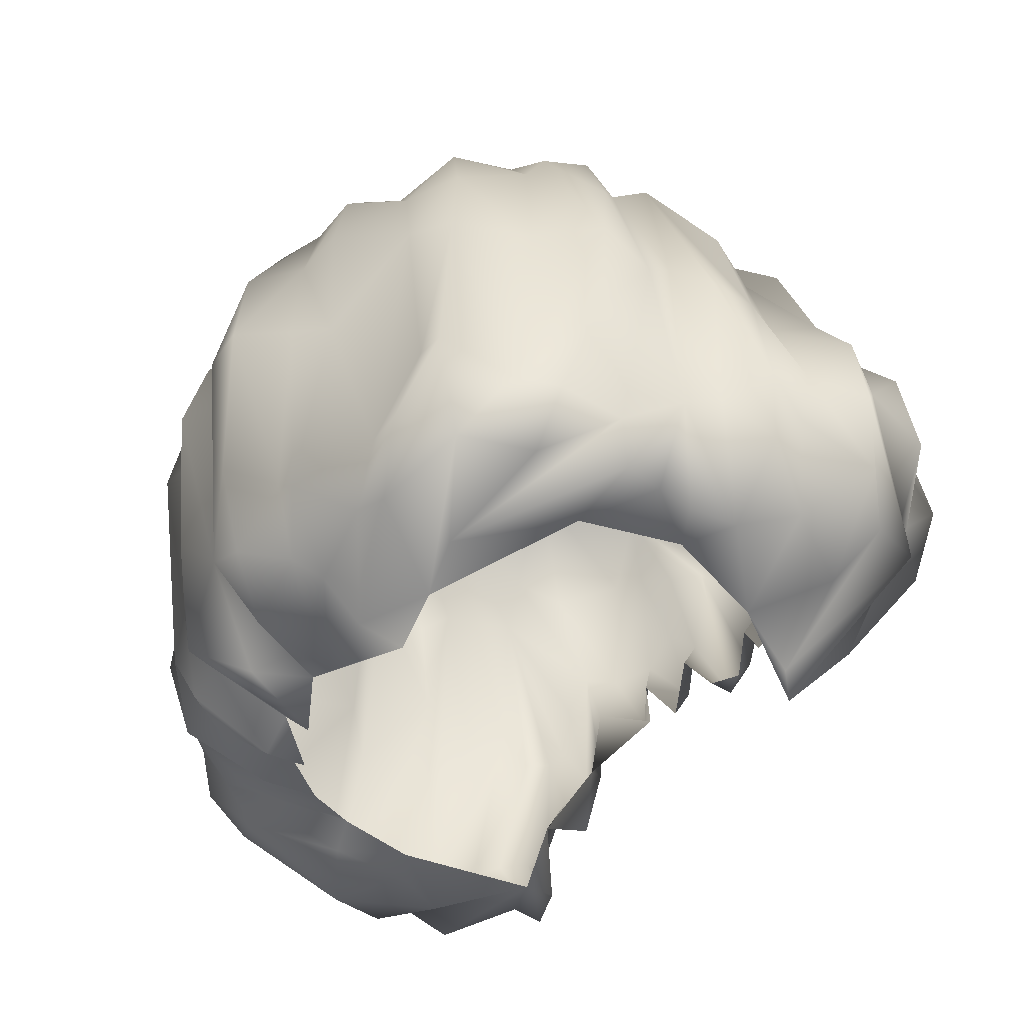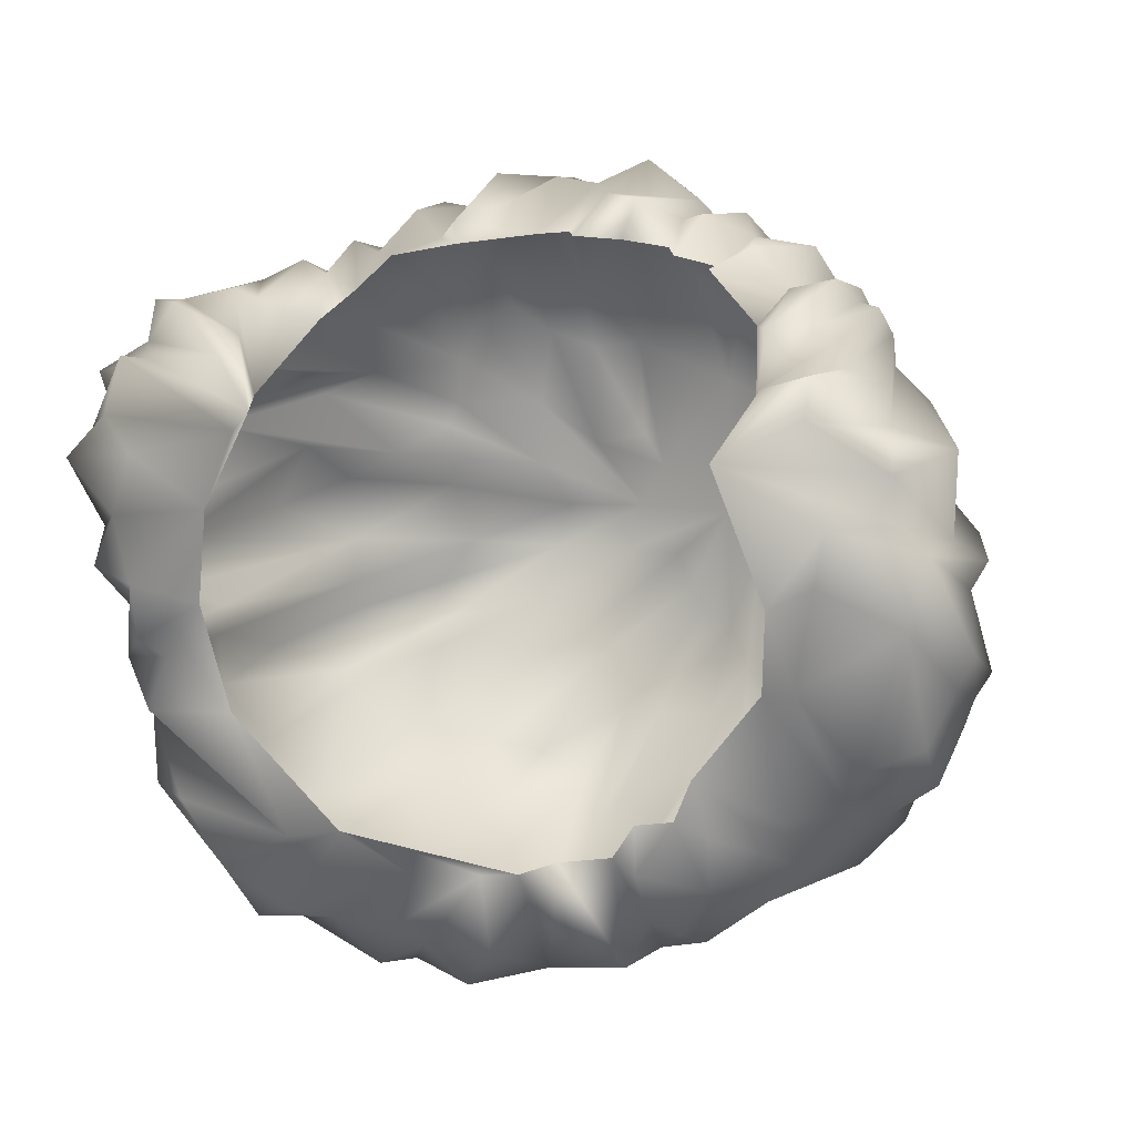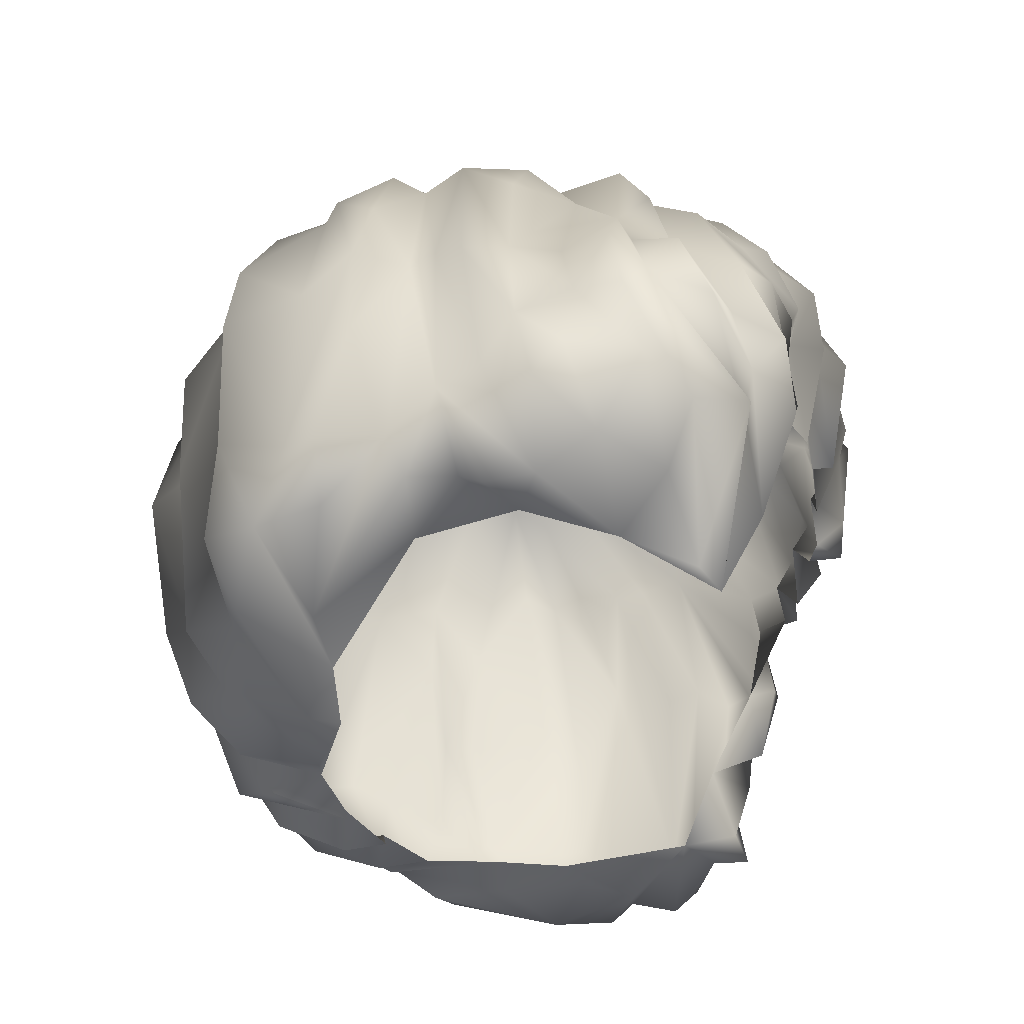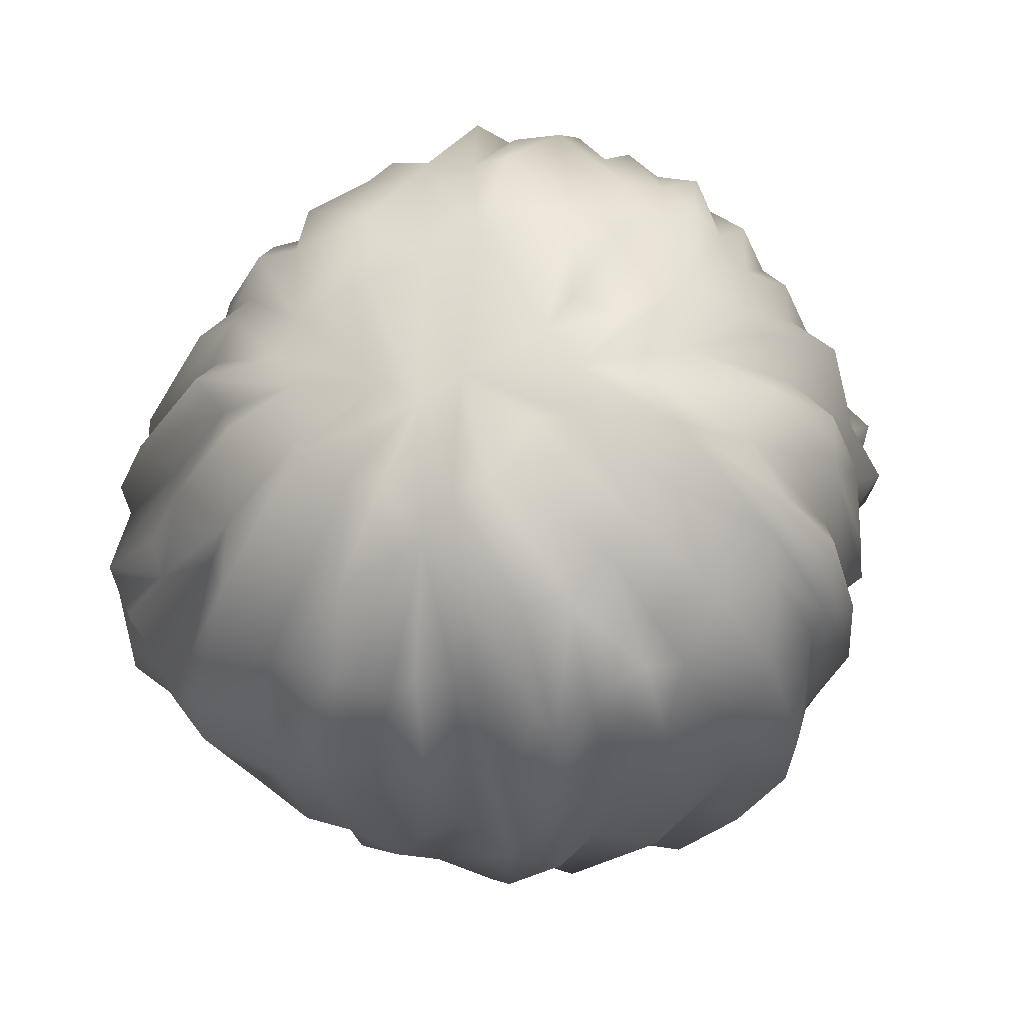
<metadata>
{"format":"obj","ext":"obj","renderer":"f3d","projection":"perspective","resolution":1024,"background":"white","views":[{"elev":-49.6,"azim":-125.5,"up":"+Y"},{"elev":14.3,"azim":18.3,"up":"+Z"},{"elev":-48.1,"azim":-88.3,"up":"+Y"},{"elev":-25.8,"azim":174.8,"up":"+Z"}]}
</metadata>
<code>
v  -60.15 1660 327.3
v  -83.13 1528 318.5
v  -42.89 1543 341.3
v  -251.2 1503 272.6
v  -203.7 1395 239.1
v  -216.4 1484 263.8
v  -248.9 1612 247.3
v  220.8 1481 248.5
v  150.6 1427 270.3
v  215 1369 227.3
v  176.7 1784 128.4
v  251.2 1688 143.3
v  245.7 1735 31.13
v  366.2 1585 -101.5
v  375.1 1468 -17.55
v  399.1 1456 -99.31
v  31.74 1796 -149.9
v  79.18 1790 -55
v  50.2 1800 -175.2
v  260.3 1568 -280.2
v  343 1437 -273.2
v  274.8 1408 -309
v  247.9 1322 -321.1
v  278.7 1198 -279.6
v  213.9 1219 -336.4
v  -308.6 1221 -264.4
v  -310.4 1418 -341.2
v  -285.2 1256 -335.1
v  195.3 1569 -372.8
v  136.9 1632 -340.9
v  191.5 1646 -331.5
v  -245.2 1467 -352
v  -174.8 1344 -396.1
v  -188.4 1185 -344.5
v  229.8 1171 -268.2
v  175.6 1111 -234.6
v  202.2 1170 -312.5
v  319.4 1177 27
v  307 1159 -64.96
v  402.9 1184 -7.052
v  274.5 1174 -74.57
v  221.2 1133 -147.1
v  294 1177 -193.1
v  -326.4 1152 -140.3
v  -170.5 1121 -240.6
v  -241.3 1156 -136.1
v  -294.2 1148 -225.5
v  -257.6 1160 -294
v  -307.8 1601 -245.1
v  -305.1 1519 -333.2
v  -335.9 1435 -258.6
v  -149.3 1805 52.85
v  -130.9 1787 139.2
v  -83.8 1810 9.65
v  -255.5 1648 -306
v  -220.9 1571 -342.6
v  -142.5 1635 -372.9
v  -178.9 1494 -405.4
v  148.8 1679 268.1
v  166.6 1544 288.3
v  173.4 1676 246.1
v  -91.73 1786 187
v  -31.8 1716 290.9
v  -33.65 1808 128.9
v  -135 1144 -325.9
v  -38.95 1107 -258.8
v  -171.7 1131 -318.4
v  -100.3 1176 -381.4
v  315.8 1639 79.71
v  422.5 1295 137
v  349.8 1507 75.58
v  327.5 1457 210.9
v  356.9 1300 191.9
v  363.6 1274 158
v  -376.9 1416 198.9
v  -296.1 1623 168.8
v  -290 1654 105.6
v  -228 1746 58.33
v  -226.4 1746 108.4
v  313.3 1609 -224.2
v  328.6 1534 -158.3
v  369.8 1377 -251.3
v  156.4 1774 -61.36
v  249.1 1739 -50.4
v  242 1725 -105.7
v  333.6 1341 -287.6
v  425.9 1358 -146.2
v  441.5 1323 -104.6
v  420.3 1268 -174.4
v  -368.4 1203 194.6
v  -383.1 1193 138.2
v  -218.6 1131 143.9
v  -445.9 1368 131.6
v  -345.3 1494 133.7
v  -400.8 1429 87.65
v  -250.4 1704 -224.4
v  -71.84 1762 -235.3
v  -161.3 1383 275.9
v  -159.8 1672 -314.4
v  -138.4 1783 -171.9
v  -185.6 1741 -268.5
v  184.3 1461 289.2
v  148.6 1481 264.8
v  224.8 1561 278.8
v  -458.2 1281 73.03
v  243.7 1741 -130.5
v  310.4 1622 -153.6
v  113.5 1753 -225.8
v  60.87 1119 -251
v  30.26 1104 -249.9
v  31.46 1123 -334.3
v  -344.7 1634 82.29
v  -280.6 1688 8.195
v  -400.1 1468 74.25
v  -242.5 1747 31.94
v  -147.7 1796 -16.61
v  385.6 1363 -210.3
v  368.9 1277 -215.3
v  -84.58 1696 276
v  -238.1 1286 -326.4
v  175.7 1795 49.16
v  32.8 1802 200.4
v  19.1 1731 270.6
v  68.31 1774 204
v  -328.6 1139 -65.94
v  -336.3 1142 -13.98
v  -381.7 1219 -109.6
v  -273 1160 -31.92
v  -36.28 1814 -110.7
v  -34.91 1834 -65.83
v  65.58 1835 86.3
v  113.7 1740 228.9
v  116.9 1789 77.31
v  346.3 1221 -190.1
v  -432.6 1205 90.57
v  -422 1321 25.74
v  -342.4 1579 33.7
v  -389.8 1427 15.45
v  239.2 1675 202.2
v  -60.22 1680 -360.5
v  -100.6 1536 -396.8
v  -34.23 1758 -290
v  14.32 1737 -284.1
v  -380.7 1420 -141.2
v  -344.3 1196 -158.9
v  -418.8 1397 -37.47
v  -116.8 1570 339.4
v  -115.5 1708 -333.3
v  -430.6 1272 -31.67
v  -416.3 1247 13.99
v  -74.93 1467 294
v  -23.25 1426 297.6
v  50.62 1442 -409.5
v  89.32 1444 -428.1
v  59.99 1212 -379.2
v  73.08 1657 -335.5
v  97 1563 -401.9
v  -330.4 1666 -18.98
v  -242.4 1766 -41.91
v  -375.6 1572 -34.58
v  325.8 1483 175.2
v  -253.8 1139 66.28
v  -333.2 1145 112.5
v  -135.7 1824 -119.9
v  -243.7 1740 -195.3
v  -218.3 1769 -106.5
v  -328.5 1676 -92.21
v  434.5 1264 -80.08
v  415.3 1227 -127.6
v  -2.537 1431 -443.4
v  44.69 1635 -382.8
v  -319.5 1640 -134
v  -384.1 1437 -115.1
v  384.8 1454 -141.2
v  311.8 1684 -72.16
v  11.92 1671 303.7
v  425.7 1270 58.45
v  384.7 1186 132.6
v  -389.7 1246 -66.87
v  -415.8 1402 -86.03
v  -281.8 1443 259
v  -281.3 1577 215.1
v  -329.4 1444 235.8
v  -288.1 1291 251.2
v  -341.9 1289 237.7
v  -248.5 1214 219.3
v  148.6 1172 -352.1
v  93.95 1123 -304.5
v  112.4 1278 -396
v  155.4 1770 -174.8
v  194.2 1701 -261.6
v  120.1 1779 -82.65
v  -236.5 1219 161.5
v  390.7 1203 83.84
v  228.6 1153 139.2
v  -368.9 1542 -185
v  -385.3 1440 -202.1
v  -376.2 1325 -198.7
v  -18.53 1255 -420.5
v  361.7 1194 -146.8
v  -30.07 1649 -388.5
v  -388.4 1319 183.1
v  -253.7 1747 -154.6
v  -322.1 1669 -170.7
v  291.4 1648 156.9
v  358 1497 140.7
v  -239 1683 202.3
v  189.1 1740 -156
v  243.7 1508 -329.2
v  -45.85 1544 -434.8
v  -73.28 1204 -383.4
v  -103 1411 -404.4
v  -59.26 1419 -449.2
v  452 1352 -86.17
v  320 1650 -37.19
v  420.1 1441 26.06
v  154.3 1456 -384.5
v  -365.9 1169 45.65
v  34.09 1468 335.3
v  1.536 1542 336.2
v  -3.852 1468 295.6
v  37.34 1603 355.5
v  -5.152 1163 -386.2
v  -322.4 1622 -231.6
v  107.2 1096 -225.4
v  144.8 1141 -232.6
v  -236.9 1377 209.1
v  -255.2 1438 246.8
v  -243.5 1307 228.5
v  -272.3 1306 238.8
v  435.3 1316 0.9093
v  418.3 1198 60.02
v  452 1260 -46.08
v  196.7 1468 -387
v  -116.8 1819 -67.38
v  -342.4 1196 -229.6
v  328 1608 47.09
v  268.4 1729 -10.88
v  56.63 1694 313.2
v  164 1241 -356.2
v  331 1165 83.23
v  277.6 1168 6.08
v  113 1662 -336.4
v  304 1191 176.3
v  238.2 1398 259.6
v  -342.6 1588 113.5
v  -5.247 1815 -13.29
v  -89.33 1815 120
v  -31.09 1829 18.59
v  350.9 1652 0.2683
v  262.7 1195 199.9
v  240.1 1270 177.7
v  -101.2 1795 -218.6
v  447.9 1332 26.55
v  94.74 1531 303.4
v  70.6 1448 333.2
v  92.64 1488 281.6
v  78.69 1655 309.6
v  -438.2 1290 160.7
v  -439.9 1327 98.45
v  -344.6 1218 189.8
v  308.5 1232 -256.8
v  -42.23 1146 -343.4
v  -115.1 1671 300.3
v  -139.3 1746 209.7
v  167.6 1184 -306.9
v  199.5 1152 -195.7
v  12.86 1817 -115.9
v  117.4 1421 282.8
v  -374.3 1293 235.3
v  -365.4 1256 200.1
v  238.5 1555 243.2
v  277 1425 267.2
v  278.4 1533 242.8
v  -228.4 1176 -347.9
v  -249.5 1168 207.9
v  -326.3 1236 243.3
v  -103.7 1407 309.2
v  -150.7 1577 303.2
v  173 1117 -189.7
v  -145.6 1480 281.6
v  -102.8 1407 286.8
v  312.1 1460 236.2
v  278.1 1368 233.5
v  303.9 1304 224.9
v  4.475 1552 -410.1
v  -7.496 1660 -364.3
v  70.54 1745 -281.4
v  -111.3 1108 -224.3
v  85.35 1785 -188.3
v  241.6 1298 236.6
v  -185 1514 304.9
v  -190.6 1609 302.8
v  -213 1628 258.2
v  -453.9 1370 63.9
v  -183.8 1712 241.9
v  -145.7 1677 268.8
v  290.1 1472 238.3
v  -196.5 1118 165.7
v  60.9 1433 294.4
v  299.4 1633 111.9
v  -201.8 1741 153.8
v  379.7 1210 159.8
v  307.8 1193 215
v  -169.5 1769 169.7
v  107.4 1655 281.6
v  -312.9 1167 -89.94
v  -407.3 1205 -16.24
v  128.4 1483 316.2
v  143.6 1597 305.1
v  237.3 1137 -201.7
v  319.2 1284 206.6
v  -58.09 1081 -219
v  16.77 1413 298.9
v  -60.16 1119 -315.3
g Mesh
f 1 2 3
f 4 5 6
f 6 7 4
f 8 9 10
f 11 12 13
f 14 15 16
f 17 18 19
f 20 21 22
f 23 24 25
f 26 27 28
f 29 30 31
f 32 33 34
f 35 36 37
f 38 39 40
f 41 42 43
f 44 45 46
f 45 47 48
f 49 50 51
f 52 53 54
f 49 55 50
f 56 57 58
f 59 60 61
f 62 63 64
f 65 66 67
f 34 33 68
f 69 70 71
f 72 73 74
f 75 76 77
f 52 78 79
f 80 81 82
f 83 84 85
f 86 24 23
f 87 88 89
f 90 91 92
f 93 94 95
f 49 96 55
f 97 17 19
f 6 5 98
f 55 99 56
f 100 101 96
f 102 60 103
f 104 61 60
f 26 51 27
f 90 105 91
f 106 107 80
f 30 108 31
f 109 110 111
f 112 113 114
f 113 115 116
f 117 118 82
f 81 117 82
f 76 79 77
f 62 119 1
f 120 27 32
f 50 55 56
f 121 13 83
f 122 123 124
f 125 126 127
f 125 128 126
f 129 130 18
f 131 132 133
f 117 89 118
f 134 39 41
f 135 105 136
f 114 137 138
f 11 61 139
f 133 132 11
f 57 140 141
f 142 19 143
f 127 144 145
f 138 137 146
f 1 147 2
f 147 1 119
f 99 57 56
f 148 142 140
f 136 146 149
f 135 136 150
f 3 151 152
f 153 154 155
f 156 157 153
f 158 113 159
f 137 160 146
f 72 74 161
f 61 104 139
f 162 92 163
f 164 100 165
f 166 167 159
f 161 74 70
f 168 40 169
f 153 155 170
f 170 171 153
f 167 166 172
f 167 172 173
f 107 14 174
f 107 85 175
f 176 1 3
f 122 63 123
f 71 70 177
f 70 178 177
f 179 180 173
f 180 167 173
f 181 182 183
f 184 185 186
f 155 187 188
f 189 155 154
f 108 190 191
f 192 190 108
f 184 186 193
f 177 178 194
f 195 194 178
f 144 196 197
f 145 144 198
f 111 155 109
f 199 170 155
f 89 200 118
f 169 40 200
f 131 122 124
f 64 63 122
f 142 143 201
f 171 156 153
f 183 185 184
f 75 94 202
f 144 172 196
f 172 203 204
f 205 72 161
f 206 161 70
f 207 79 182
f 4 7 182
f 208 20 191
f 31 20 209
f 140 210 141
f 211 212 213
f 16 15 214
f 215 216 15
f 132 61 11
f 132 59 61
f 33 212 68
f 58 57 141
f 217 189 154
f 157 30 217
f 218 135 150
f 92 91 163
f 100 164 129
f 164 130 129
f 219 220 221
f 222 220 219
f 65 34 68
f 223 155 111
f 20 80 21
f 208 80 20
f 197 51 26
f 197 224 51
f 225 187 226
f 227 228 229
f 181 183 230
f 15 231 214
f 231 232 233
f 234 23 25
f 31 209 29
f 166 235 164
f 235 130 164
f 45 145 47
f 145 198 236
f 85 84 175
f 69 237 238
f 166 159 235
f 113 116 159
f 176 239 124
f 222 176 220
f 217 30 29
f 240 217 234
f 241 195 242
f 112 115 113
f 75 77 94
f 84 215 175
f 215 15 14
f 156 108 243
f 157 156 243
f 178 244 195
f 245 8 10
f 94 77 246
f 94 246 114
f 131 18 247
f 248 64 249
f 238 237 250
f 250 71 216
f 195 251 252
f 247 64 131
f 64 122 131
f 97 148 99
f 253 99 101
f 71 177 254
f 254 177 232
f 255 256 257
f 258 256 255
f 259 260 261
f 202 94 93
f 86 118 262
f 43 42 262
f 97 142 148
f 142 97 19
f 215 250 216
f 84 250 215
f 211 223 263
f 211 213 199
f 53 248 54
f 264 62 265
f 36 226 266
f 35 267 36
f 97 253 268
f 99 253 97
f 26 28 48
f 28 27 120
f 269 255 257
f 270 75 202
f 271 202 259
f 192 106 208
f 208 106 80
f 272 273 274
f 272 274 205
f 28 120 275
f 275 34 65
f 100 129 253
f 101 100 253
f 270 202 271
f 276 277 271
f 278 147 279
f 264 279 147
f 192 133 121
f 18 131 133
f 226 36 280
f 281 98 282
f 283 284 285
f 285 284 252
f 170 286 171
f 287 288 171
f 77 78 112
f 77 79 78
f 48 289 45
f 45 289 46
f 8 102 9
f 139 104 272
f 172 166 203
f 203 166 164
f 81 174 87
f 174 88 87
f 44 145 45
f 127 145 44
f 226 109 225
f 188 109 155
f 12 272 205
f 12 205 13
f 52 130 116
f 78 52 116
f 290 108 288
f 290 192 108
f 252 291 10
f 98 292 6
f 6 293 294
f 196 224 197
f 204 165 224
f 295 114 138
f 93 95 260
f 265 296 297
f 296 293 297
f 266 226 187
f 217 240 189
f 298 273 284
f 284 291 252
f 167 158 159
f 160 167 146
f 213 170 199
f 170 210 286
f 281 292 98
f 293 279 297
f 254 232 231
f 15 216 231
f 261 260 90
f 299 261 90
f 257 256 300
f 186 299 193
f 276 261 299
f 205 301 13
f 301 205 161
f 195 241 194
f 232 40 233
f 183 76 75
f 183 75 185
f 32 58 33
f 58 141 33
f 48 236 26
f 236 198 26
f 258 222 219
f 239 176 222
f 293 296 294
f 294 296 302
f 114 113 137
f 137 113 158
f 70 74 303
f 303 74 244
f 282 152 151
f 2 147 278
f 288 108 156
f 171 288 156
f 134 41 43
f 262 134 43
f 74 304 244
f 304 195 244
f 12 139 272
f 12 11 139
f 275 120 34
f 120 32 34
f 302 305 52
f 296 305 302
f 238 13 69
f 83 13 238
f 114 295 260
f 90 260 105
f 39 200 40
f 200 39 134
f 236 48 47
f 145 236 47
f 218 162 163
f 163 135 218
f 213 210 170
f 141 210 213
f 258 306 132
f 306 258 255
f 307 46 128
f 224 165 96
f 96 165 100
f 209 23 234
f 23 22 86
f 308 126 218
f 162 218 126
f 18 192 290
f 18 133 192
f 309 255 269
f 310 255 309
f 262 311 24
f 86 262 24
f 229 193 227
f 149 180 179
f 308 179 126
f 103 60 309
f 310 309 60
f 38 40 241
f 232 241 40
f 150 136 149
f 308 218 150
f 207 294 302
f 294 7 6
f 72 283 312
f 205 283 72
f 91 135 163
f 91 105 135
f 157 154 153
f 157 217 154
f 81 107 174
f 80 107 81
f 306 59 132
f 310 306 255
f 181 230 229
f 229 230 193
f 267 35 311
f 104 60 102
f 104 102 8
f 231 233 214
f 174 214 88
f 130 247 18
f 54 248 249
f 267 311 42
f 262 42 311
f 109 313 110
f 66 289 67
f 126 179 127
f 179 173 127
f 214 233 88
f 233 40 168
f 190 208 191
f 190 192 208
f 212 141 213
f 33 141 212
f 187 225 188
f 188 225 109
f 182 79 76
f 183 182 76
f 72 312 73
f 73 304 74
f 96 101 55
f 101 99 55
f 223 111 263
f 263 111 110
f 290 288 143
f 287 143 288
f 251 285 252
f 73 312 304
f 62 1 63
f 63 1 123
f 68 212 211
f 68 211 263
f 245 10 291
f 284 273 291
f 220 3 152
f 176 3 220
f 83 85 106
f 85 107 106
f 219 314 256
f 256 258 219
f 259 93 260
f 202 93 259
f 275 65 67
f 67 289 48
f 278 281 282
f 151 278 282
f 133 11 121
f 11 13 121
f 105 295 136
f 105 260 295
f 89 117 87
f 81 87 117
f 279 281 278
f 279 292 281
f 48 28 275
f 48 275 67
f 37 36 266
f 234 25 240
f 272 104 8
f 272 8 245
f 118 200 134
f 134 262 118
f 146 167 180
f 149 146 180
f 32 56 58
f 50 56 32
f 307 127 44
f 46 307 44
f 172 204 196
f 204 224 196
f 79 302 52
f 207 302 79
f 140 201 210
f 201 140 142
f 162 126 128
f 131 124 132
f 124 239 132
f 125 307 128
f 125 127 307
f 90 92 299
f 299 92 162
f 189 240 187
f 189 187 155
f 4 228 5
f 4 182 228
f 175 14 107
f 175 215 14
f 264 265 297
f 264 297 279
f 129 268 253
f 18 268 129
f 5 228 227
f 234 29 209
f 217 29 234
f 136 138 146
f 295 138 136
f 119 62 264
f 264 147 119
f 27 50 32
f 51 50 27
f 69 206 70
f 161 206 301
f 185 75 270
f 185 277 186
f 219 221 314
f 13 301 69
f 301 206 69
f 304 312 251
f 304 251 195
f 158 167 160
f 160 137 158
f 103 309 269
f 224 96 49
f 51 224 49
f 52 54 130
f 54 247 130
f 242 41 39
f 220 152 221
f 99 148 57
f 148 140 57
f 315 263 110
f 315 68 263
f 54 249 247
f 64 247 249
f 16 174 14
f 16 214 174
f 241 232 194
f 177 194 232
f 311 35 24
f 25 24 35
f 228 181 229
f 228 182 181
f 108 191 31
f 31 191 20
f 239 222 258
f 132 239 258
f 95 94 114
f 95 114 260
f 186 276 299
f 277 276 186
f 102 103 9
f 238 250 84
f 83 238 84
f 21 86 22
f 86 82 118
f 267 280 36
f 261 271 259
f 276 271 261
f 268 18 17
f 268 17 97
f 223 199 155
f 211 199 223
f 303 244 178
f 70 303 178
f 230 183 184
f 230 184 193
f 173 172 144
f 173 144 127
f 237 71 250
f 237 69 71
f 273 245 291
f 272 245 273
f 279 293 292
f 292 293 6
f 192 121 83
f 192 83 106
f 23 209 22
f 209 20 22
f 274 298 205
f 298 274 273
f 313 289 66
f 115 78 116
f 112 78 115
f 62 64 248
f 53 62 248
f 243 108 30
f 243 30 157
f 116 130 235
f 116 235 159
f 283 285 312
f 285 251 312
f 65 68 315
f 65 315 66
f 150 149 308
f 308 149 179
f 266 187 240
f 240 37 266
f 151 2 278
f 3 2 151
f 210 201 286
f 143 287 201
f 25 37 240
f 37 25 35
f 305 53 52
f 265 62 53
f 203 165 204
f 203 164 165
f 283 298 284
f 298 283 205
f 287 171 286
f 201 287 286
f 21 82 86
f 80 82 21
f 305 296 265
f 265 53 305
f 277 270 271
f 185 270 277
f 168 169 89
f 89 169 200
f 176 123 1
f 123 176 124
f 207 182 7
f 7 294 207
f 216 254 231
f 216 71 254
f 66 110 313
f 110 66 315
f 88 168 89
f 88 233 168
f 19 290 143
f 19 18 290
f 306 310 59
f 59 310 60
f 246 77 112
f 246 112 114
f 256 314 300
f 144 197 198
f 198 197 26
f 242 38 241
f 38 242 39

</code>
